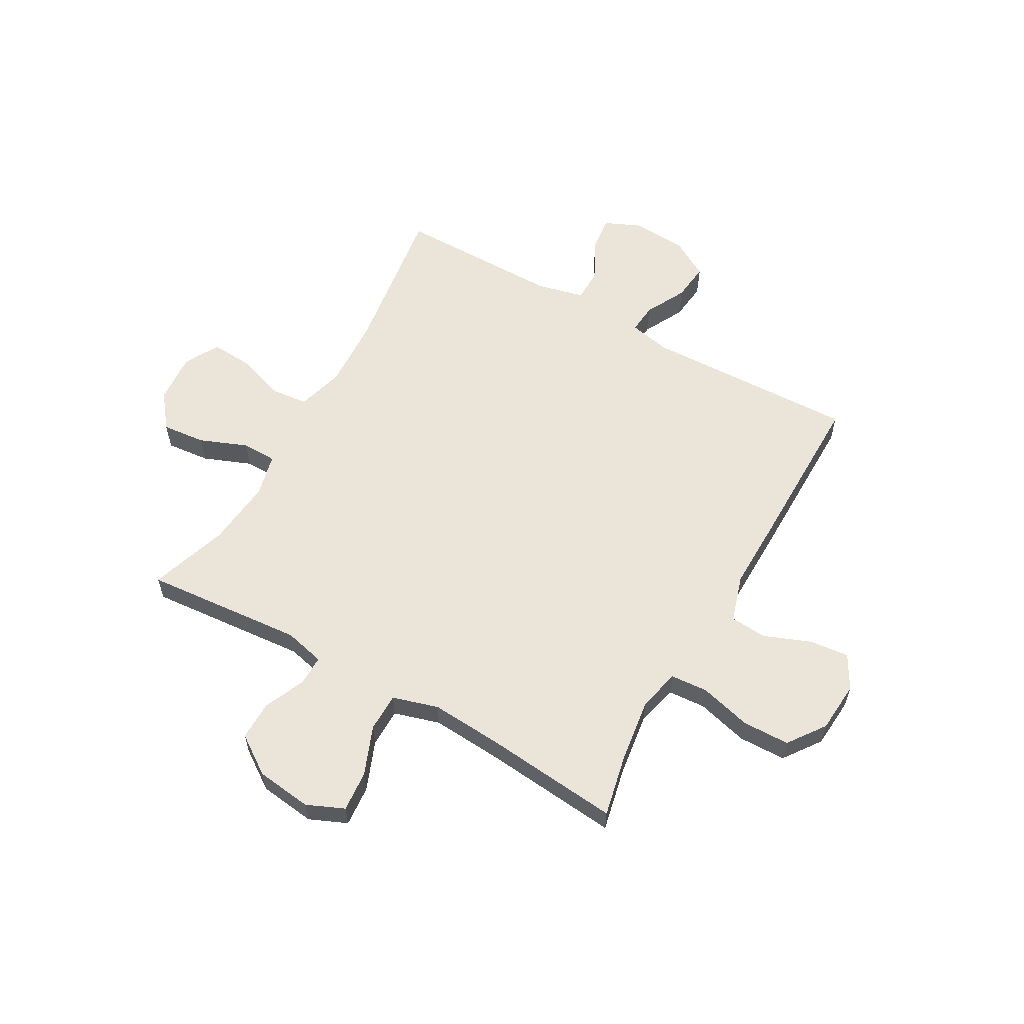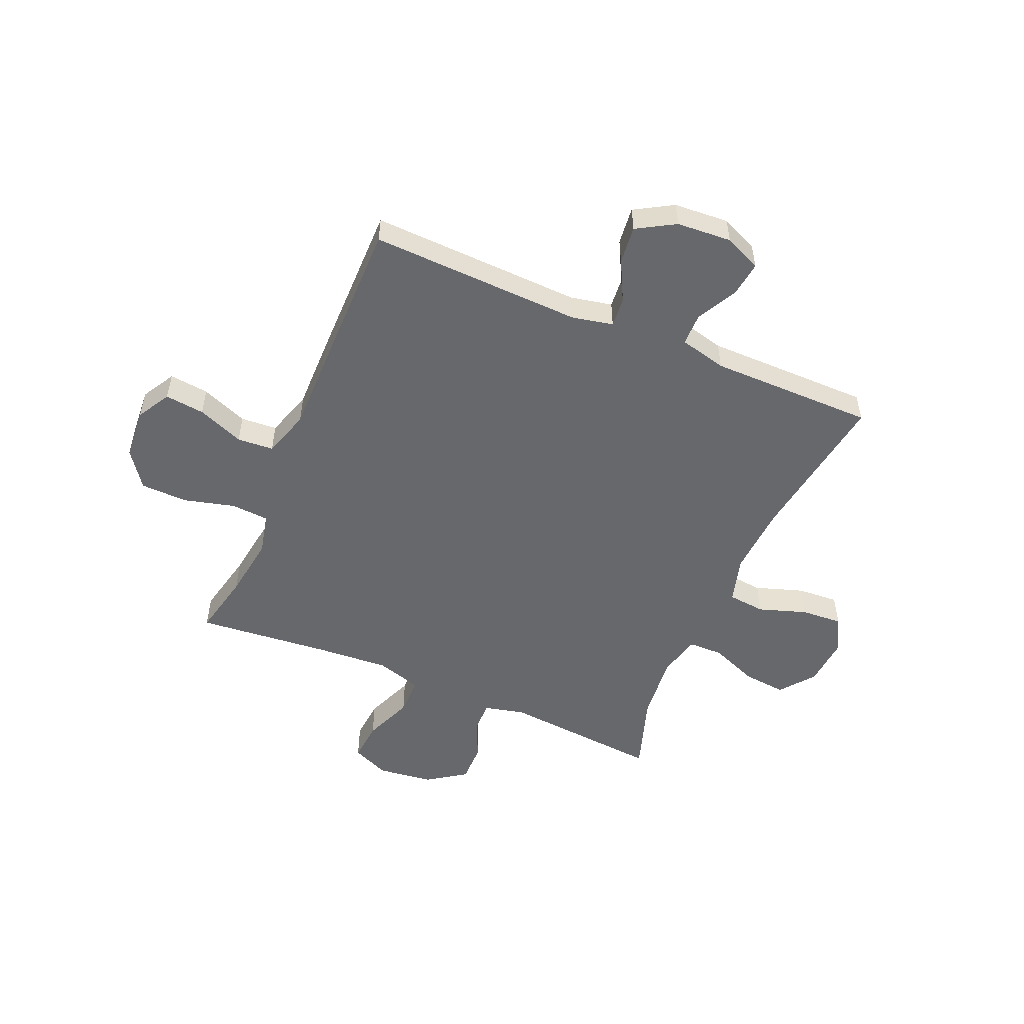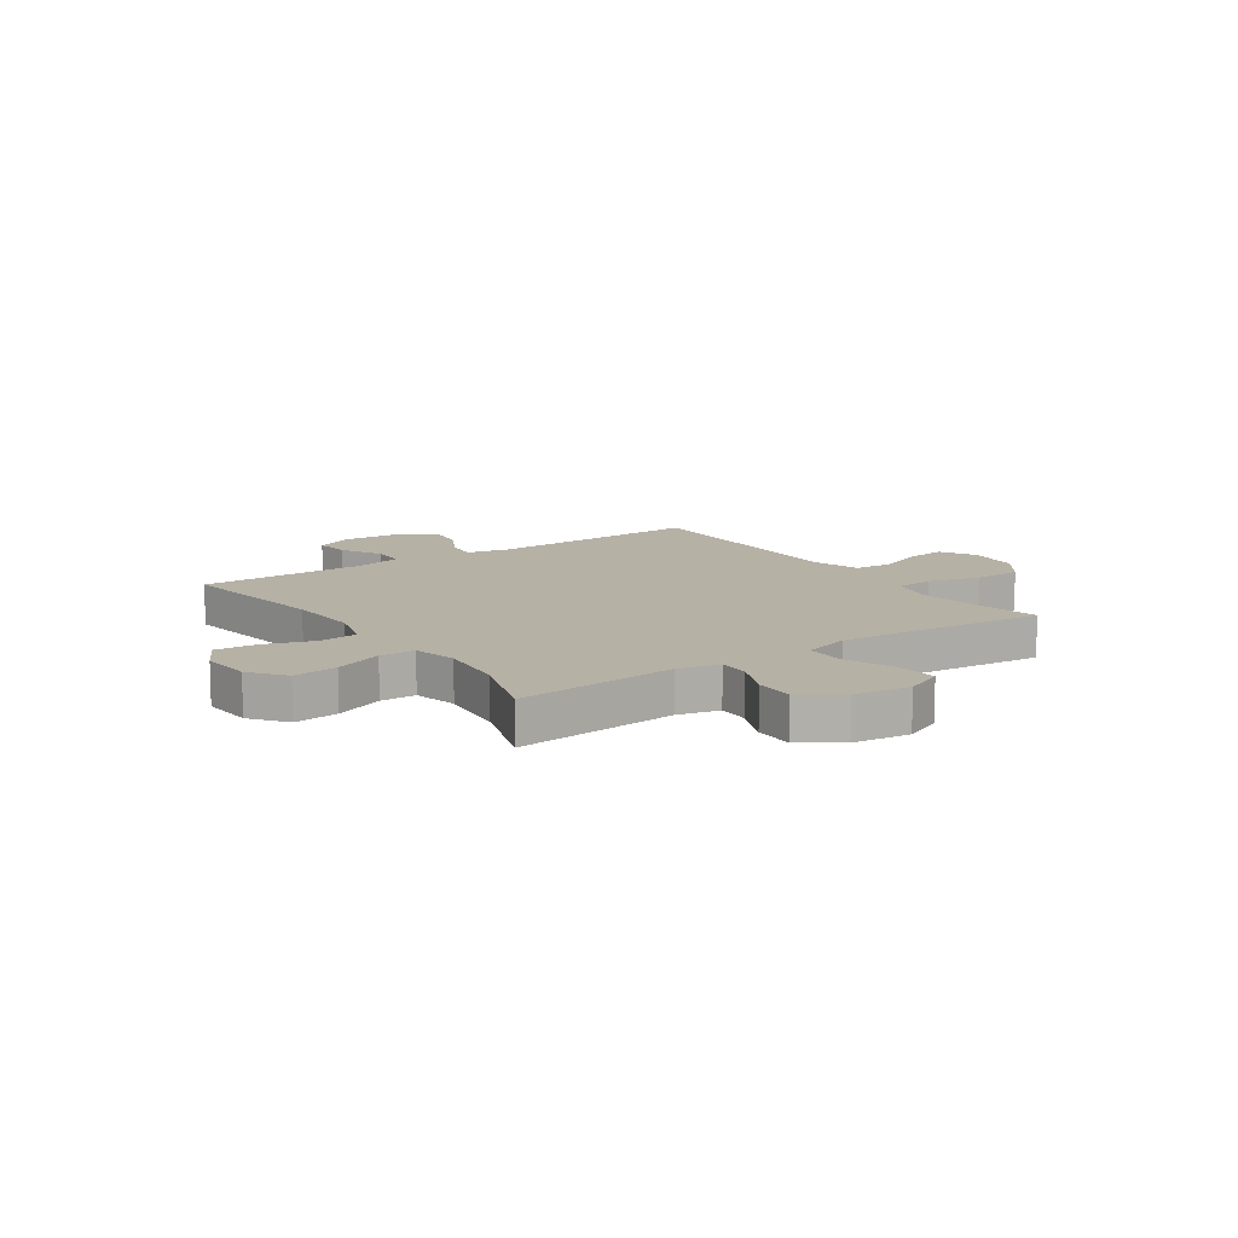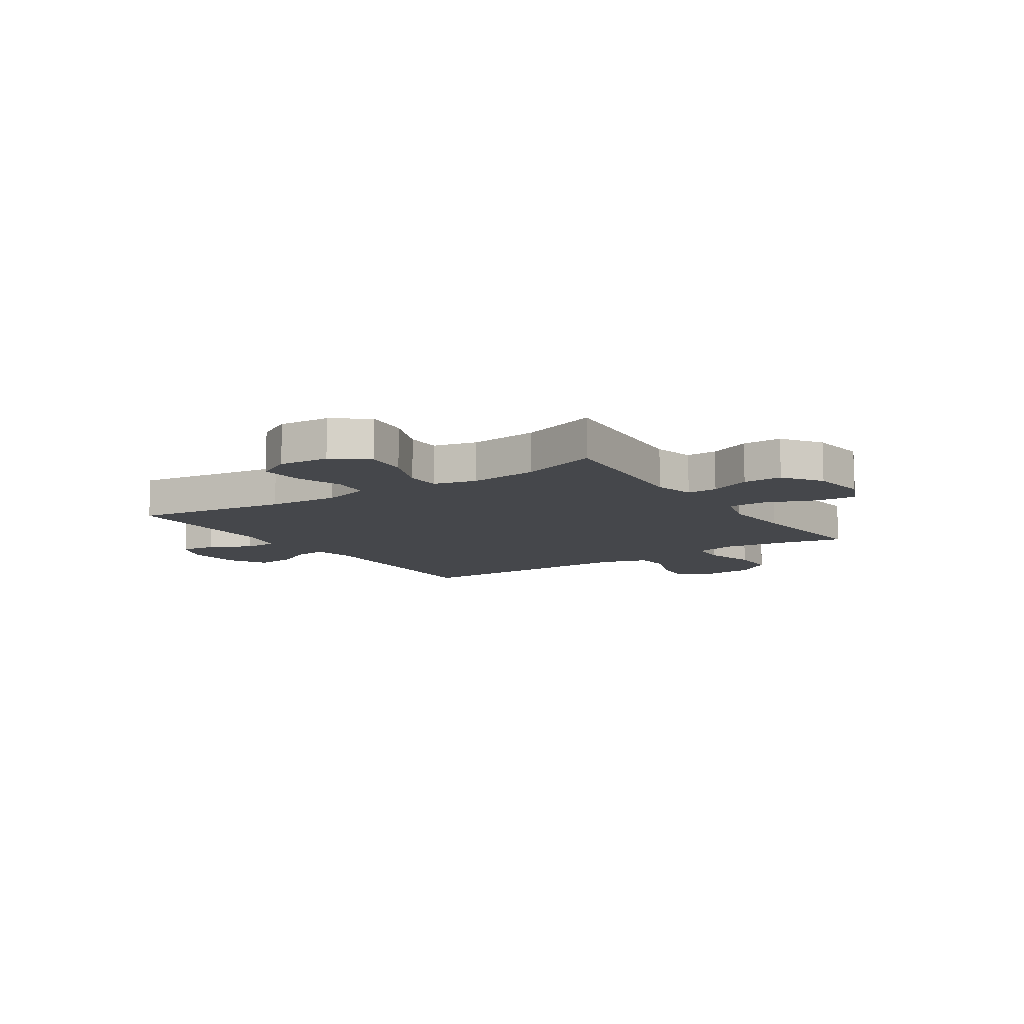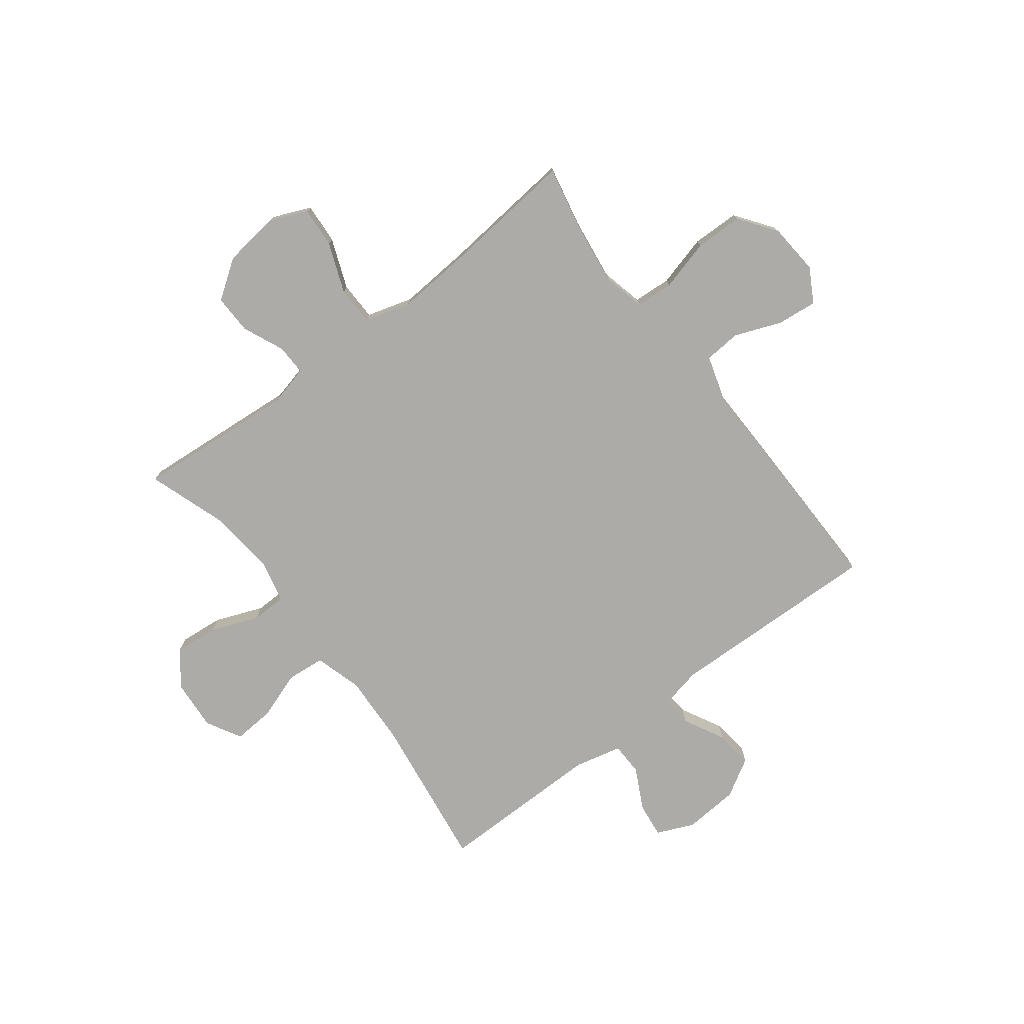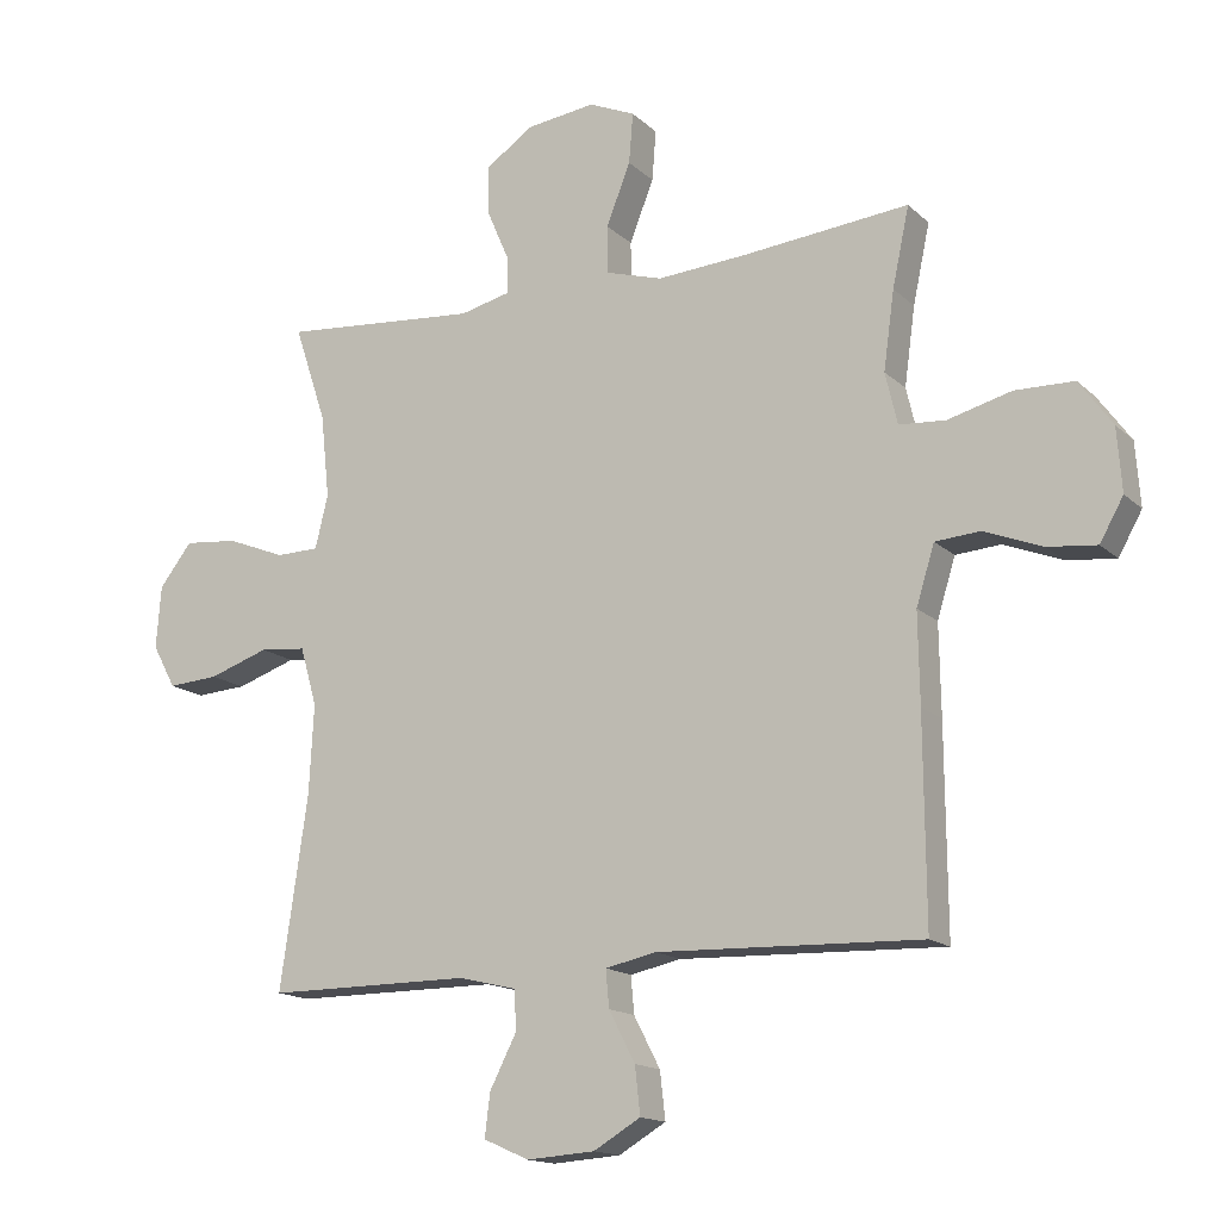
<metadata>
{"format":"obj","ext":"obj","renderer":"f3d","projection":"perspective","resolution":1024,"background":"white","views":[{"elev":59.1,"azim":29.5,"up":"+Y"},{"elev":-52.3,"azim":156.7,"up":"+Y"},{"elev":12.0,"azim":-34.6,"up":"+Y"},{"elev":-10.2,"azim":-56.4,"up":"+Y"},{"elev":-76.3,"azim":37.6,"up":"+Y"},{"elev":-15.3,"azim":29.1,"up":"+Z"}]}
</metadata>
<code>
v 0.5 0.07 0.5
v 0.475 0.07 0.383
v 0.459 0.07 0.267
v 0.477 0.07 0.19
v 0.546 0.07 0.185
v 0.641 0.07 0.21
v 0.728 0.07 0.208
v 0.777 0.07 0.14
v 0.784 0.07 0.046
v 0.749 0.07 -0.016
v 0.676 0.07 -0.008
v 0.59 0.07 0.026
v 0.523 0.07 0.021
v 0.496 0.07 -0.066
v 0.498 0.07 -0.199
v 0.5 0.07 -0.5
v 0.108 0.07 -0.487
v 0.032 0.07 -0.503
v 0.037 0.07 -0.558
v 0.076 0.07 -0.633
v 0.084 0.07 -0.703
v 0.014 0.07 -0.744
v -0.087 0.07 -0.751
v -0.155 0.07 -0.721
v -0.147 0.07 -0.657
v -0.108 0.07 -0.581
v -0.109 0.07 -0.521
v -0.196 0.07 -0.5
v -0.5 0.07 -0.5
v -0.459 0.07 -0.216
v -0.452 0.07 -0.084
v -0.477 0.07 0.003
v -0.546 0.07 0.01
v -0.635 0.07 -0.02
v -0.711 0.07 -0.025
v -0.746 0.07 0.039
v -0.739 0.07 0.132
v -0.69 0.07 0.195
v -0.61 0.07 0.187
v -0.522 0.07 0.152
v -0.458 0.07 0.153
v -0.439 0.07 0.232
v -0.452 0.07 0.356
v -0.5 0.07 0.5
v -0.207 0.07 0.475
v -0.132 0.07 0.493
v -0.133 0.07 0.549
v -0.166 0.07 0.625
v -0.167 0.07 0.697
v -0.096 0.07 0.746
v 0.007 0.07 0.759
v 0.076 0.07 0.729
v 0.07 0.07 0.654
v 0.034 0.07 0.563
v 0.035 0.07 0.492
v 0.119 0.07 0.467
v 0.251 0.07 0.476
v 0.5 0 0.5
v 0.475 0 0.383
v 0.459 0 0.267
v 0.477 0 0.19
v 0.546 0 0.185
v 0.641 0 0.21
v 0.728 0 0.208
v 0.777 0 0.14
v 0.784 0 0.046
v 0.749 0 -0.016
v 0.676 0 -0.008
v 0.59 0 0.026
v 0.523 0 0.021
v 0.496 0 -0.066
v 0.498 0 -0.199
v 0.5 0 -0.5
v 0.108 0 -0.487
v 0.032 0 -0.503
v 0.037 0 -0.558
v 0.076 0 -0.633
v 0.084 0 -0.703
v 0.014 0 -0.744
v -0.087 0 -0.751
v -0.155 0 -0.721
v -0.147 0 -0.657
v -0.108 0 -0.581
v -0.109 0 -0.521
v -0.196 0 -0.5
v -0.5 0 -0.5
v -0.459 0 -0.216
v -0.452 0 -0.084
v -0.477 0 0.003
v -0.546 0 0.01
v -0.635 0 -0.02
v -0.711 0 -0.025
v -0.746 0 0.039
v -0.739 0 0.132
v -0.69 0 0.195
v -0.61 0 0.187
v -0.522 0 0.152
v -0.458 0 0.153
v -0.439 0 0.232
v -0.452 0 0.356
v -0.5 0 0.5
v -0.207 0 0.475
v -0.132 0 0.493
v -0.133 0 0.549
v -0.166 0 0.625
v -0.167 0 0.697
v -0.096 0 0.746
v 0.007 0 0.759
v 0.076 0 0.729
v 0.07 0 0.654
v 0.034 0 0.563
v 0.035 0 0.492
v 0.119 0 0.467
v 0.251 0 0.476
f 51 52 53 54
f 51 54 55
f 50 51 55
f 47 48 49 50
f 46 47 50 55
f 45 46 55 56
f 43 44 45
f 42 43 45 56
f 37 38 39 40
f 37 40 41
f 36 37 41
f 33 34 35 36
f 32 33 36 41
f 31 32 41 42
f 28 29 30
f 27 28 30 31
f 23 24 25 26
f 23 26 27
f 22 23 27
f 19 20 21 22
f 18 19 22 27
f 17 18 27 31
f 14 15 16 17
f 13 14 17 31
f 9 10 11 12
f 9 12 13
f 8 9 13
f 5 6 7 8
f 4 5 8 13
f 57 1 2
f 57 2 3
f 56 57 3 4
f 31 42 56
f 4 13 31 56
f 111 110 109 108
f 112 111 108
f 112 108 107
f 107 106 105 104
f 112 107 104 103
f 113 112 103 102
f 102 101 100
f 113 102 100 99
f 97 96 95 94
f 98 97 94
f 98 94 93
f 93 92 91 90
f 98 93 90 89
f 99 98 89 88
f 87 86 85
f 88 87 85 84
f 83 82 81 80
f 84 83 80
f 84 80 79
f 79 78 77 76
f 84 79 76 75
f 88 84 75 74
f 74 73 72 71
f 88 74 71 70
f 69 68 67 66
f 70 69 66
f 70 66 65
f 65 64 63 62
f 70 65 62 61
f 59 58 114
f 60 59 114
f 61 60 114 113
f 113 99 88
f 113 88 70 61
f 1 58 59 2
f 2 59 60 3
f 3 60 61 4
f 4 61 62 5
f 5 62 63 6
f 6 63 64 7
f 7 64 65 8
f 8 65 66 9
f 9 66 67 10
f 10 67 68 11
f 11 68 69 12
f 12 69 70 13
f 13 70 71 14
f 14 71 72 15
f 15 72 73 16
f 16 73 74 17
f 17 74 75 18
f 18 75 76 19
f 19 76 77 20
f 20 77 78 21
f 21 78 79 22
f 22 79 80 23
f 23 80 81 24
f 24 81 82 25
f 25 82 83 26
f 26 83 84 27
f 27 84 85 28
f 28 85 86 29
f 29 86 87 30
f 30 87 88 31
f 31 88 89 32
f 32 89 90 33
f 33 90 91 34
f 34 91 92 35
f 35 92 93 36
f 36 93 94 37
f 37 94 95 38
f 38 95 96 39
f 39 96 97 40
f 40 97 98 41
f 41 98 99 42
f 42 99 100 43
f 43 100 101 44
f 44 101 102 45
f 45 102 103 46
f 46 103 104 47
f 47 104 105 48
f 48 105 106 49
f 49 106 107 50
f 50 107 108 51
f 51 108 109 52
f 52 109 110 53
f 53 110 111 54
f 54 111 112 55
f 55 112 113 56
f 56 113 114 57
f 57 114 58 1

</code>
